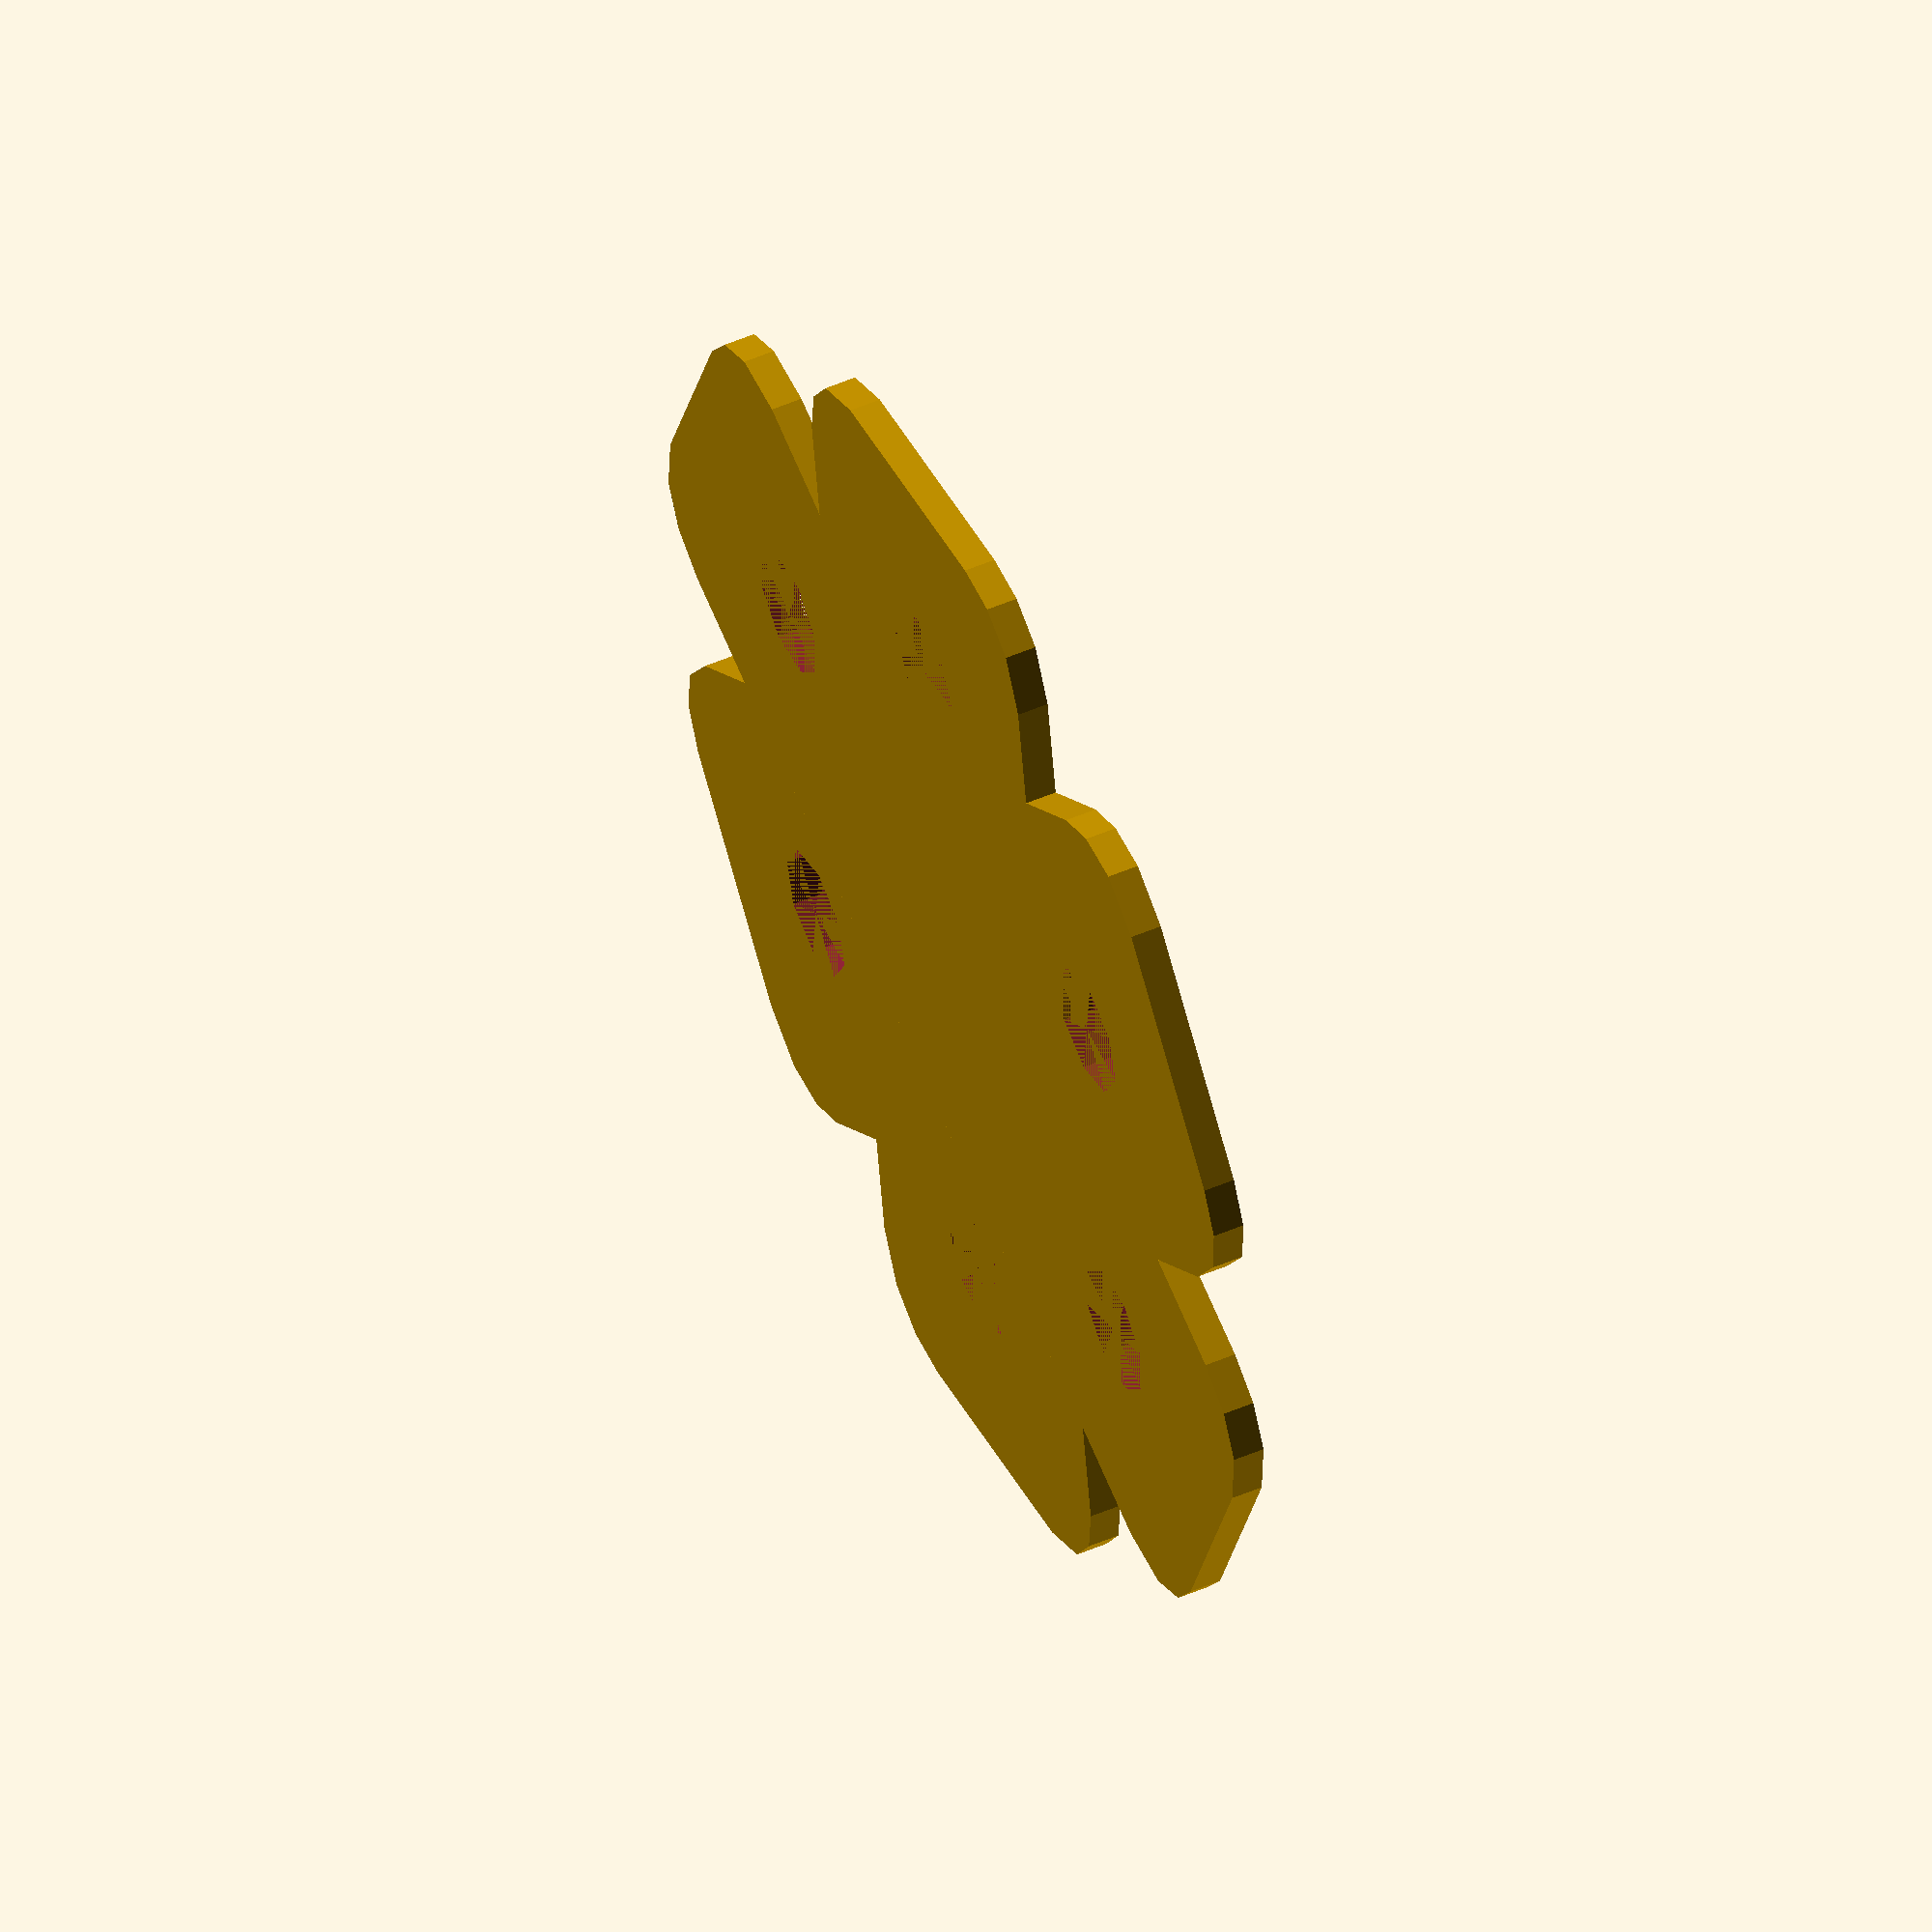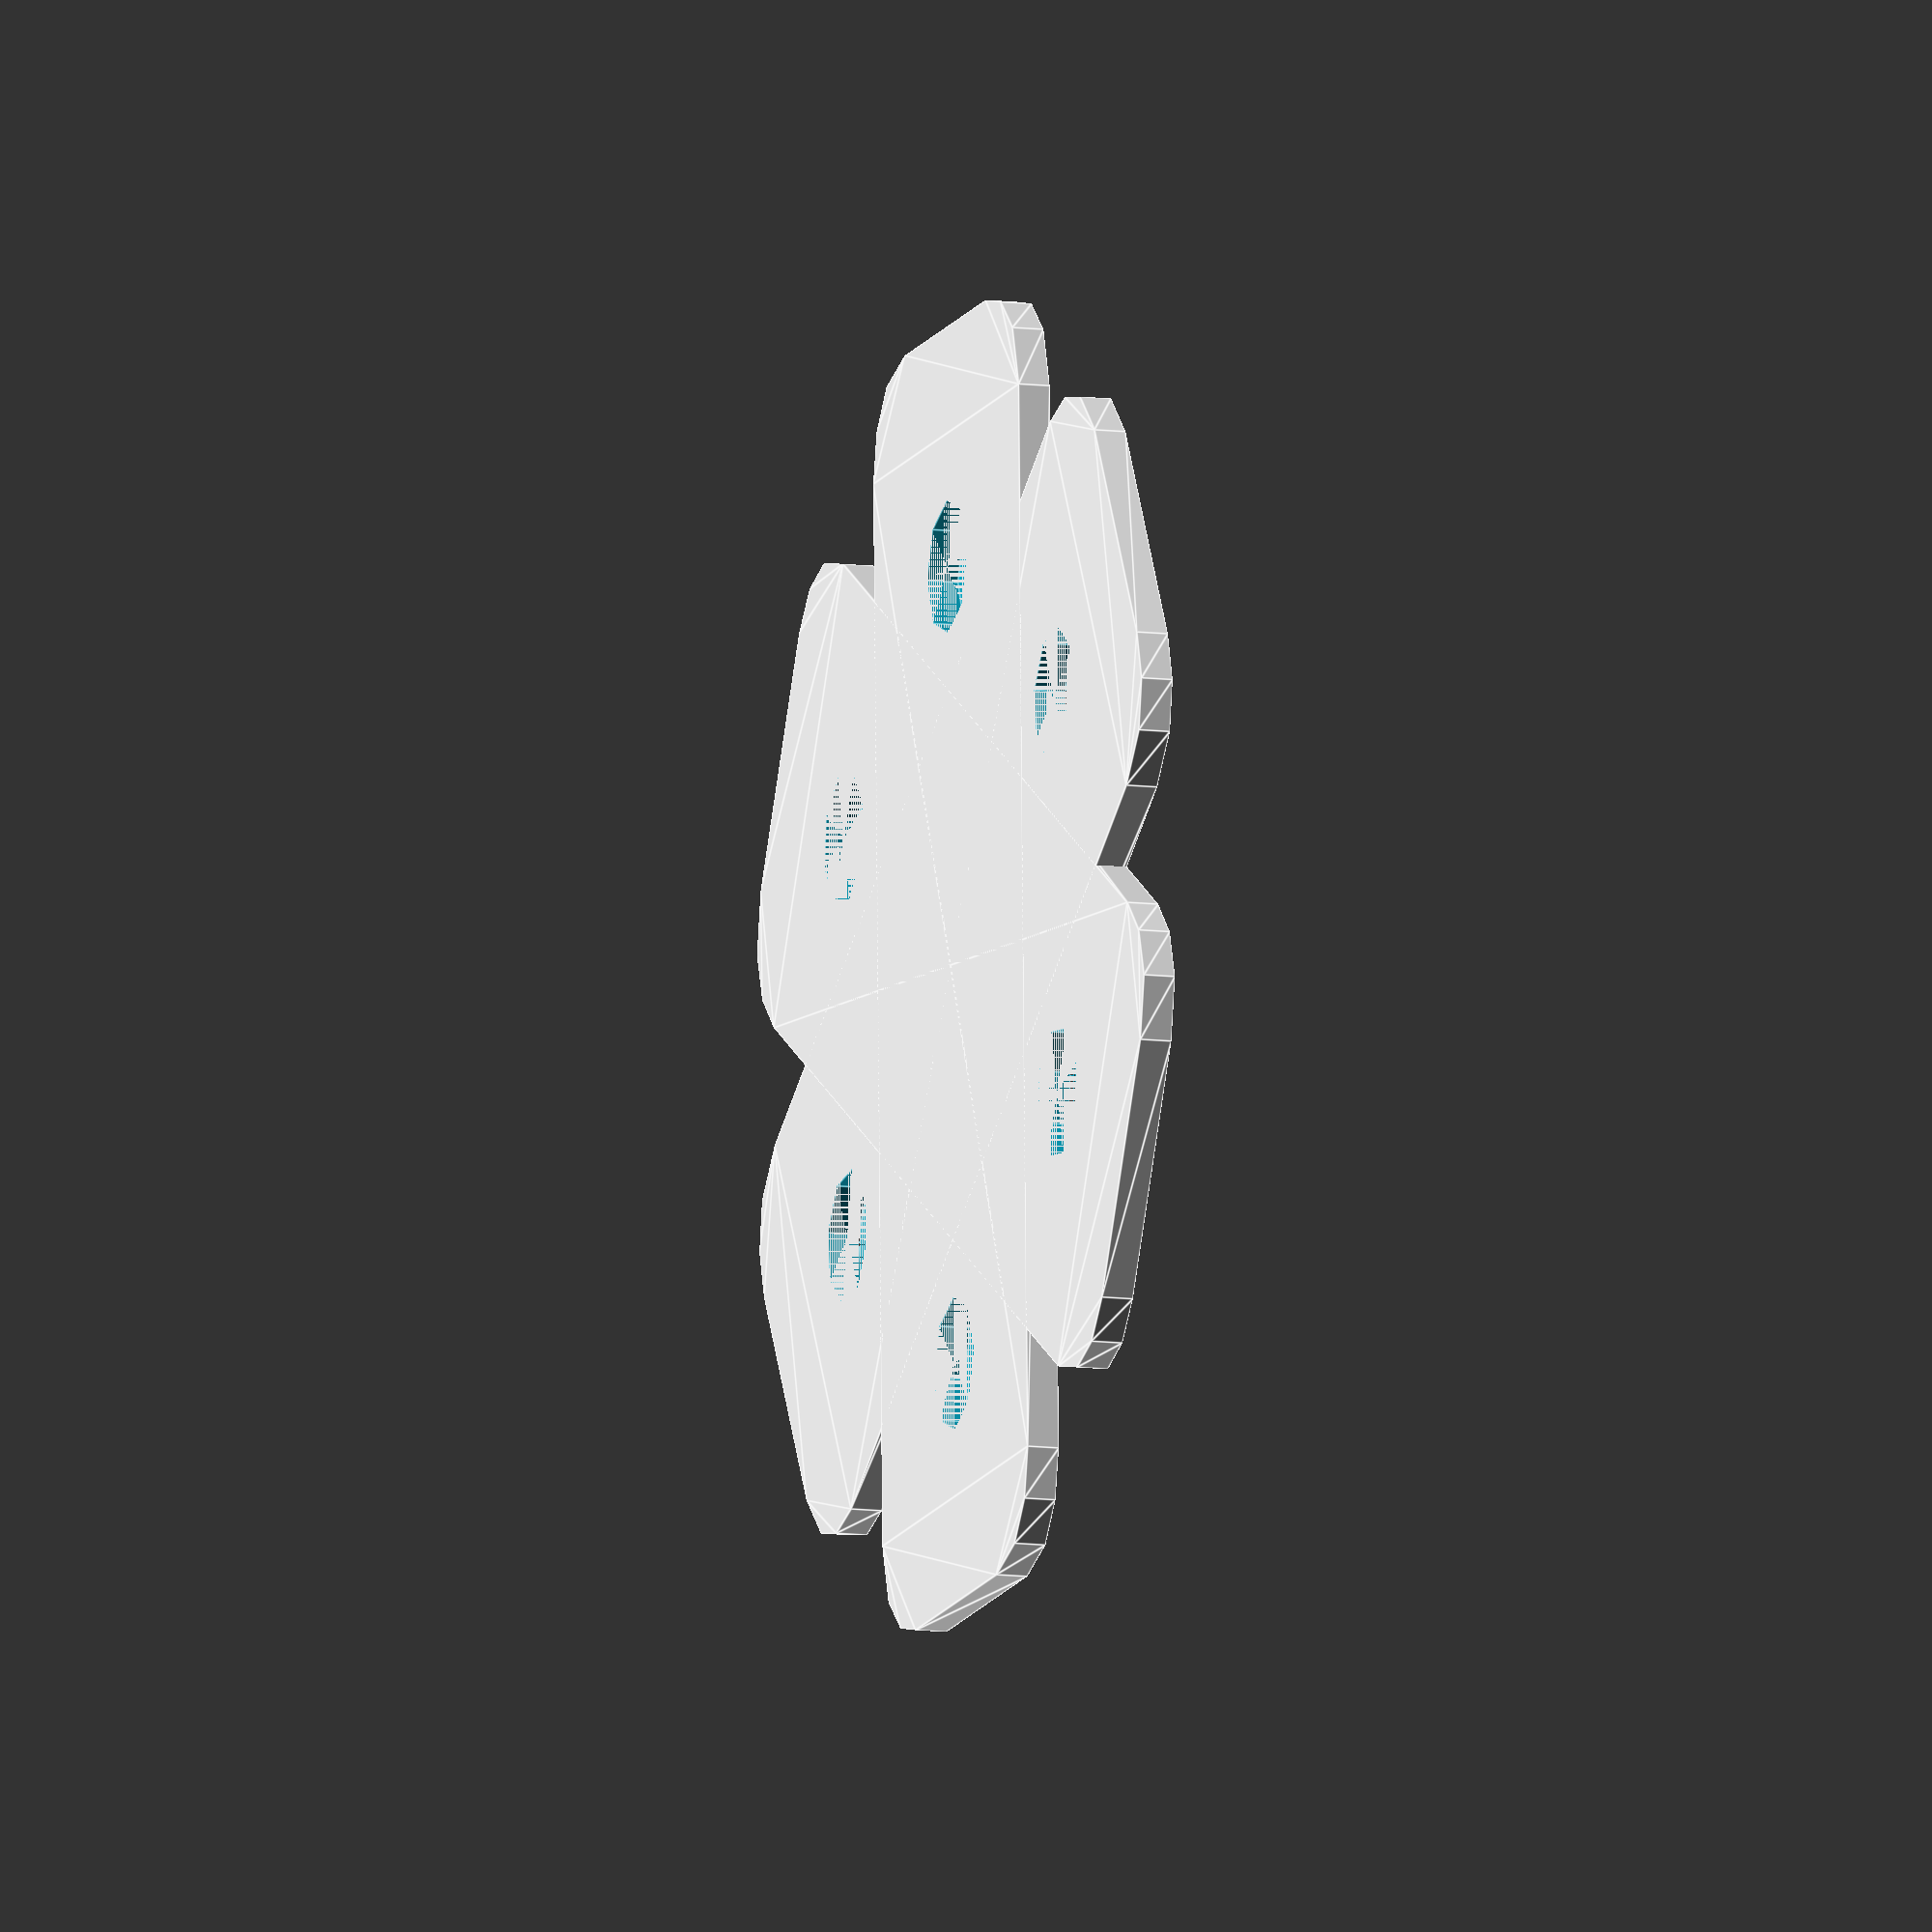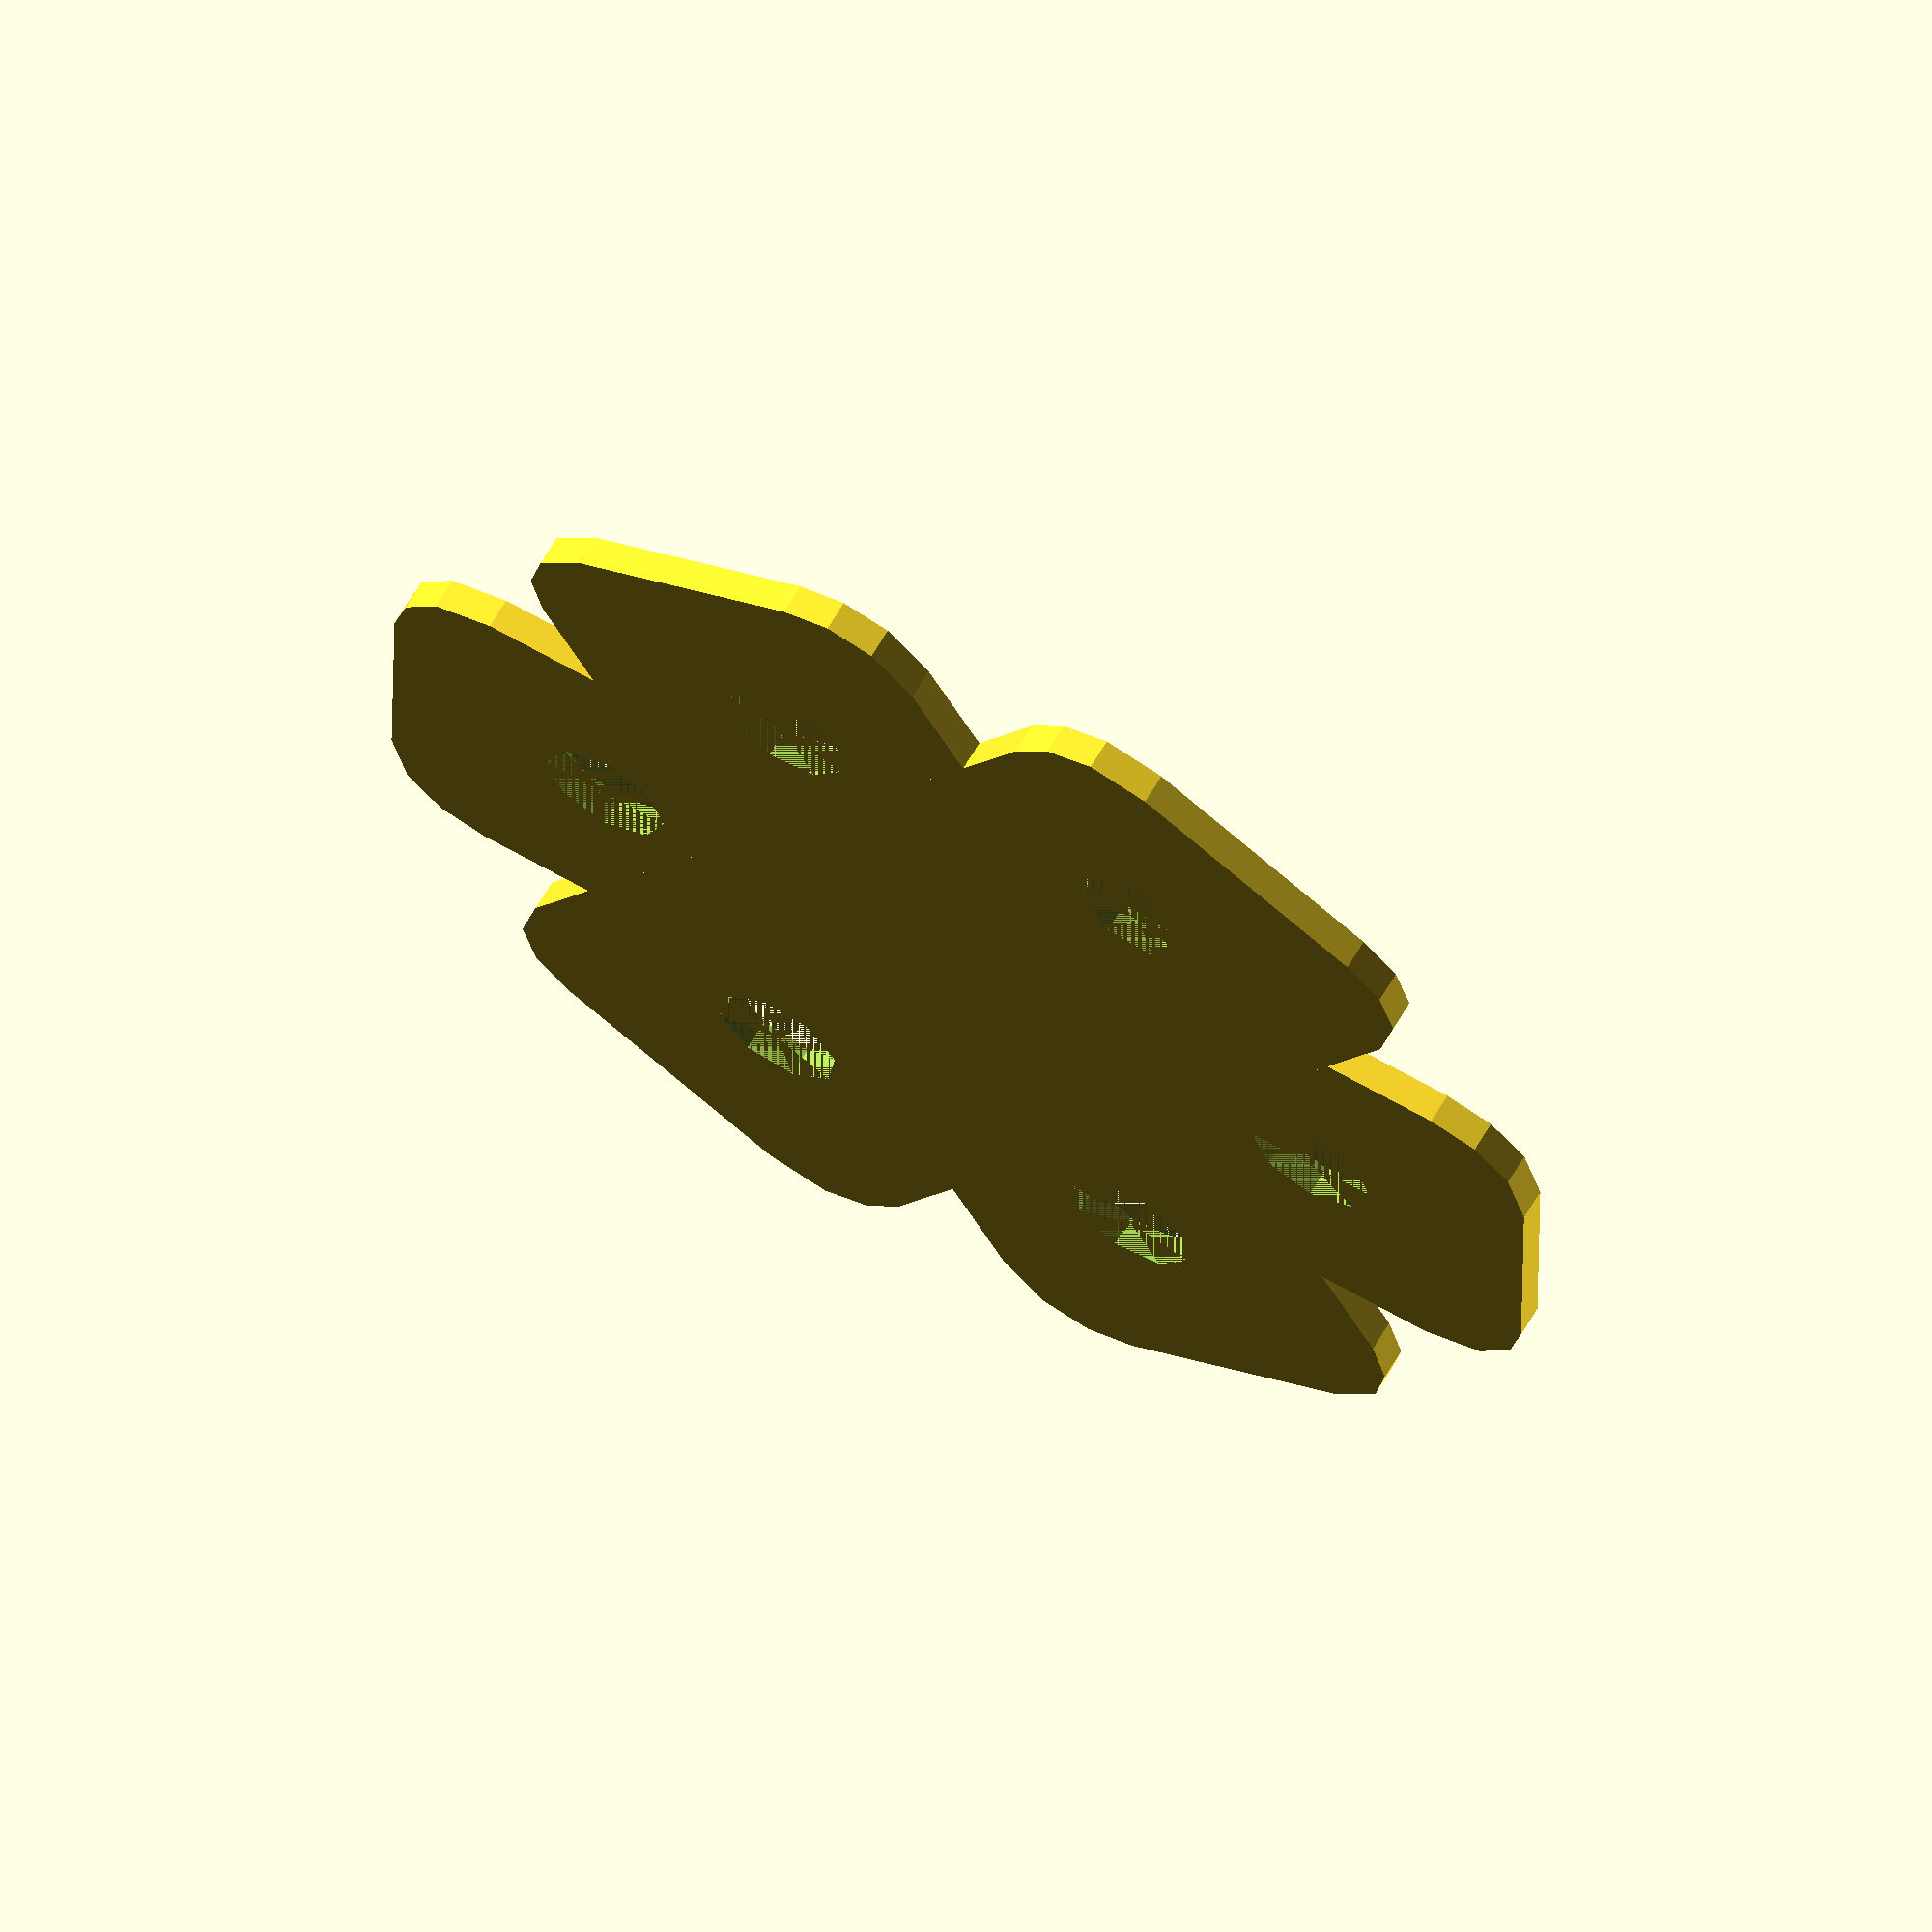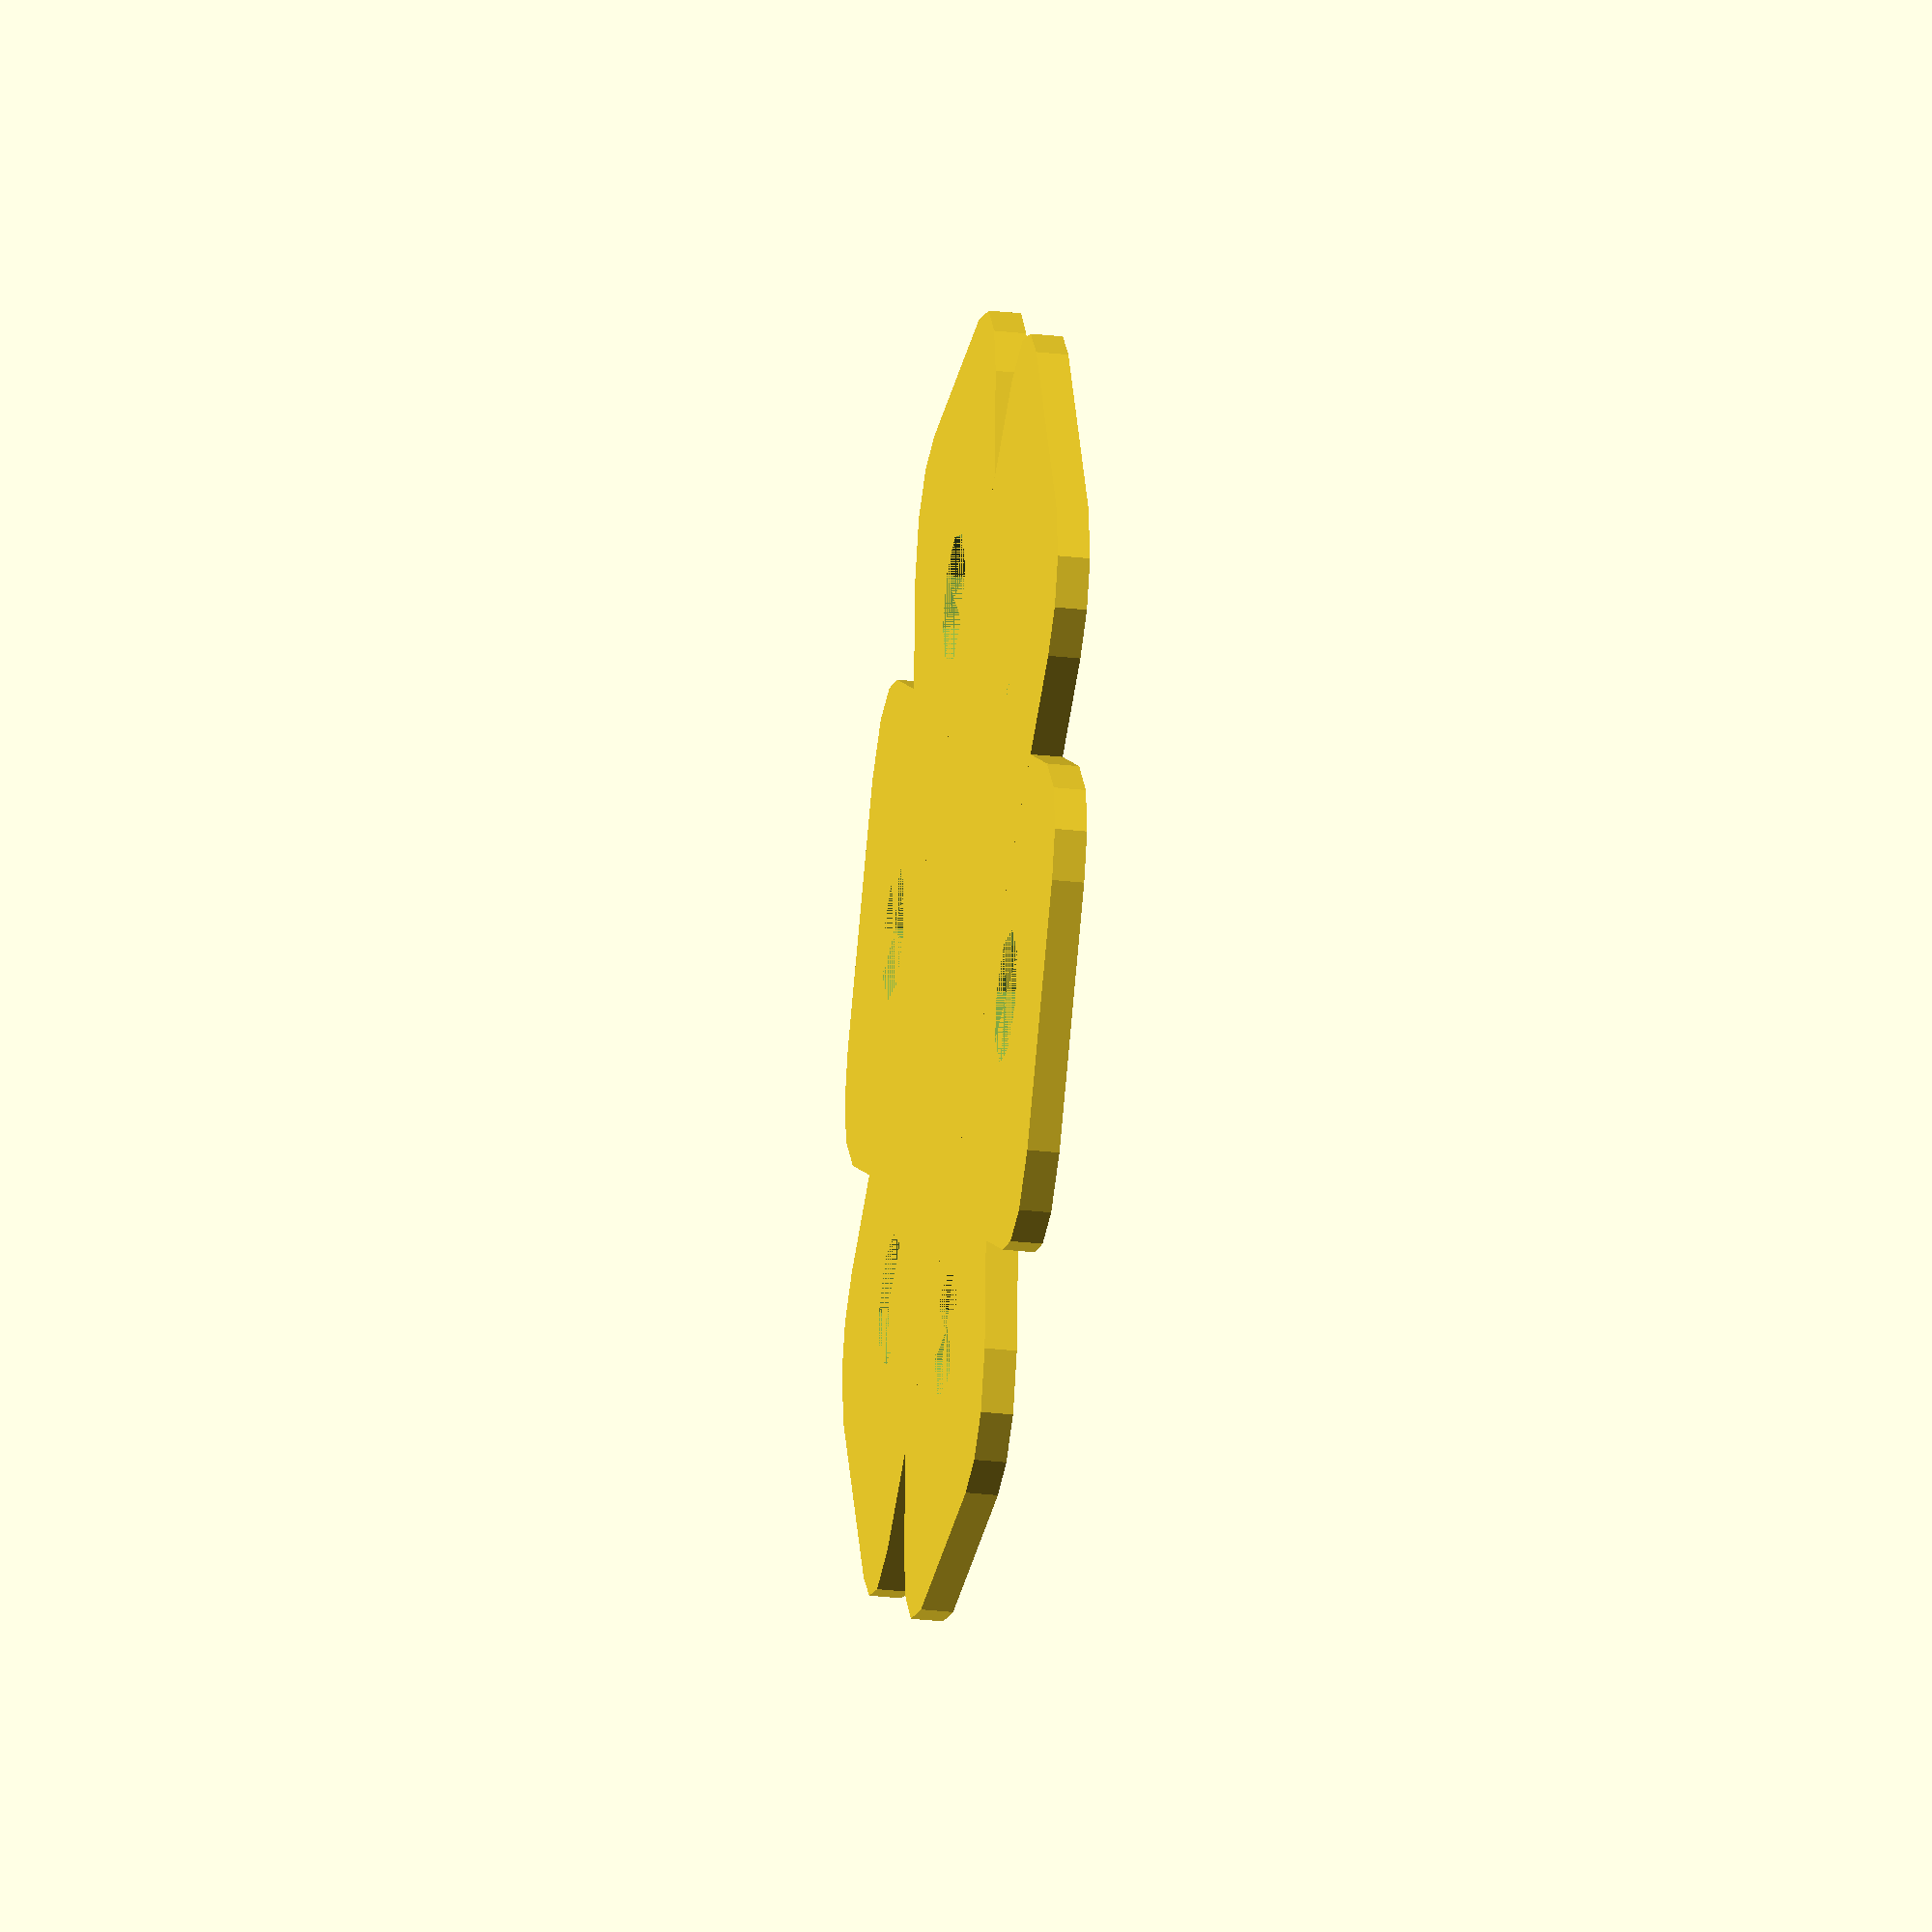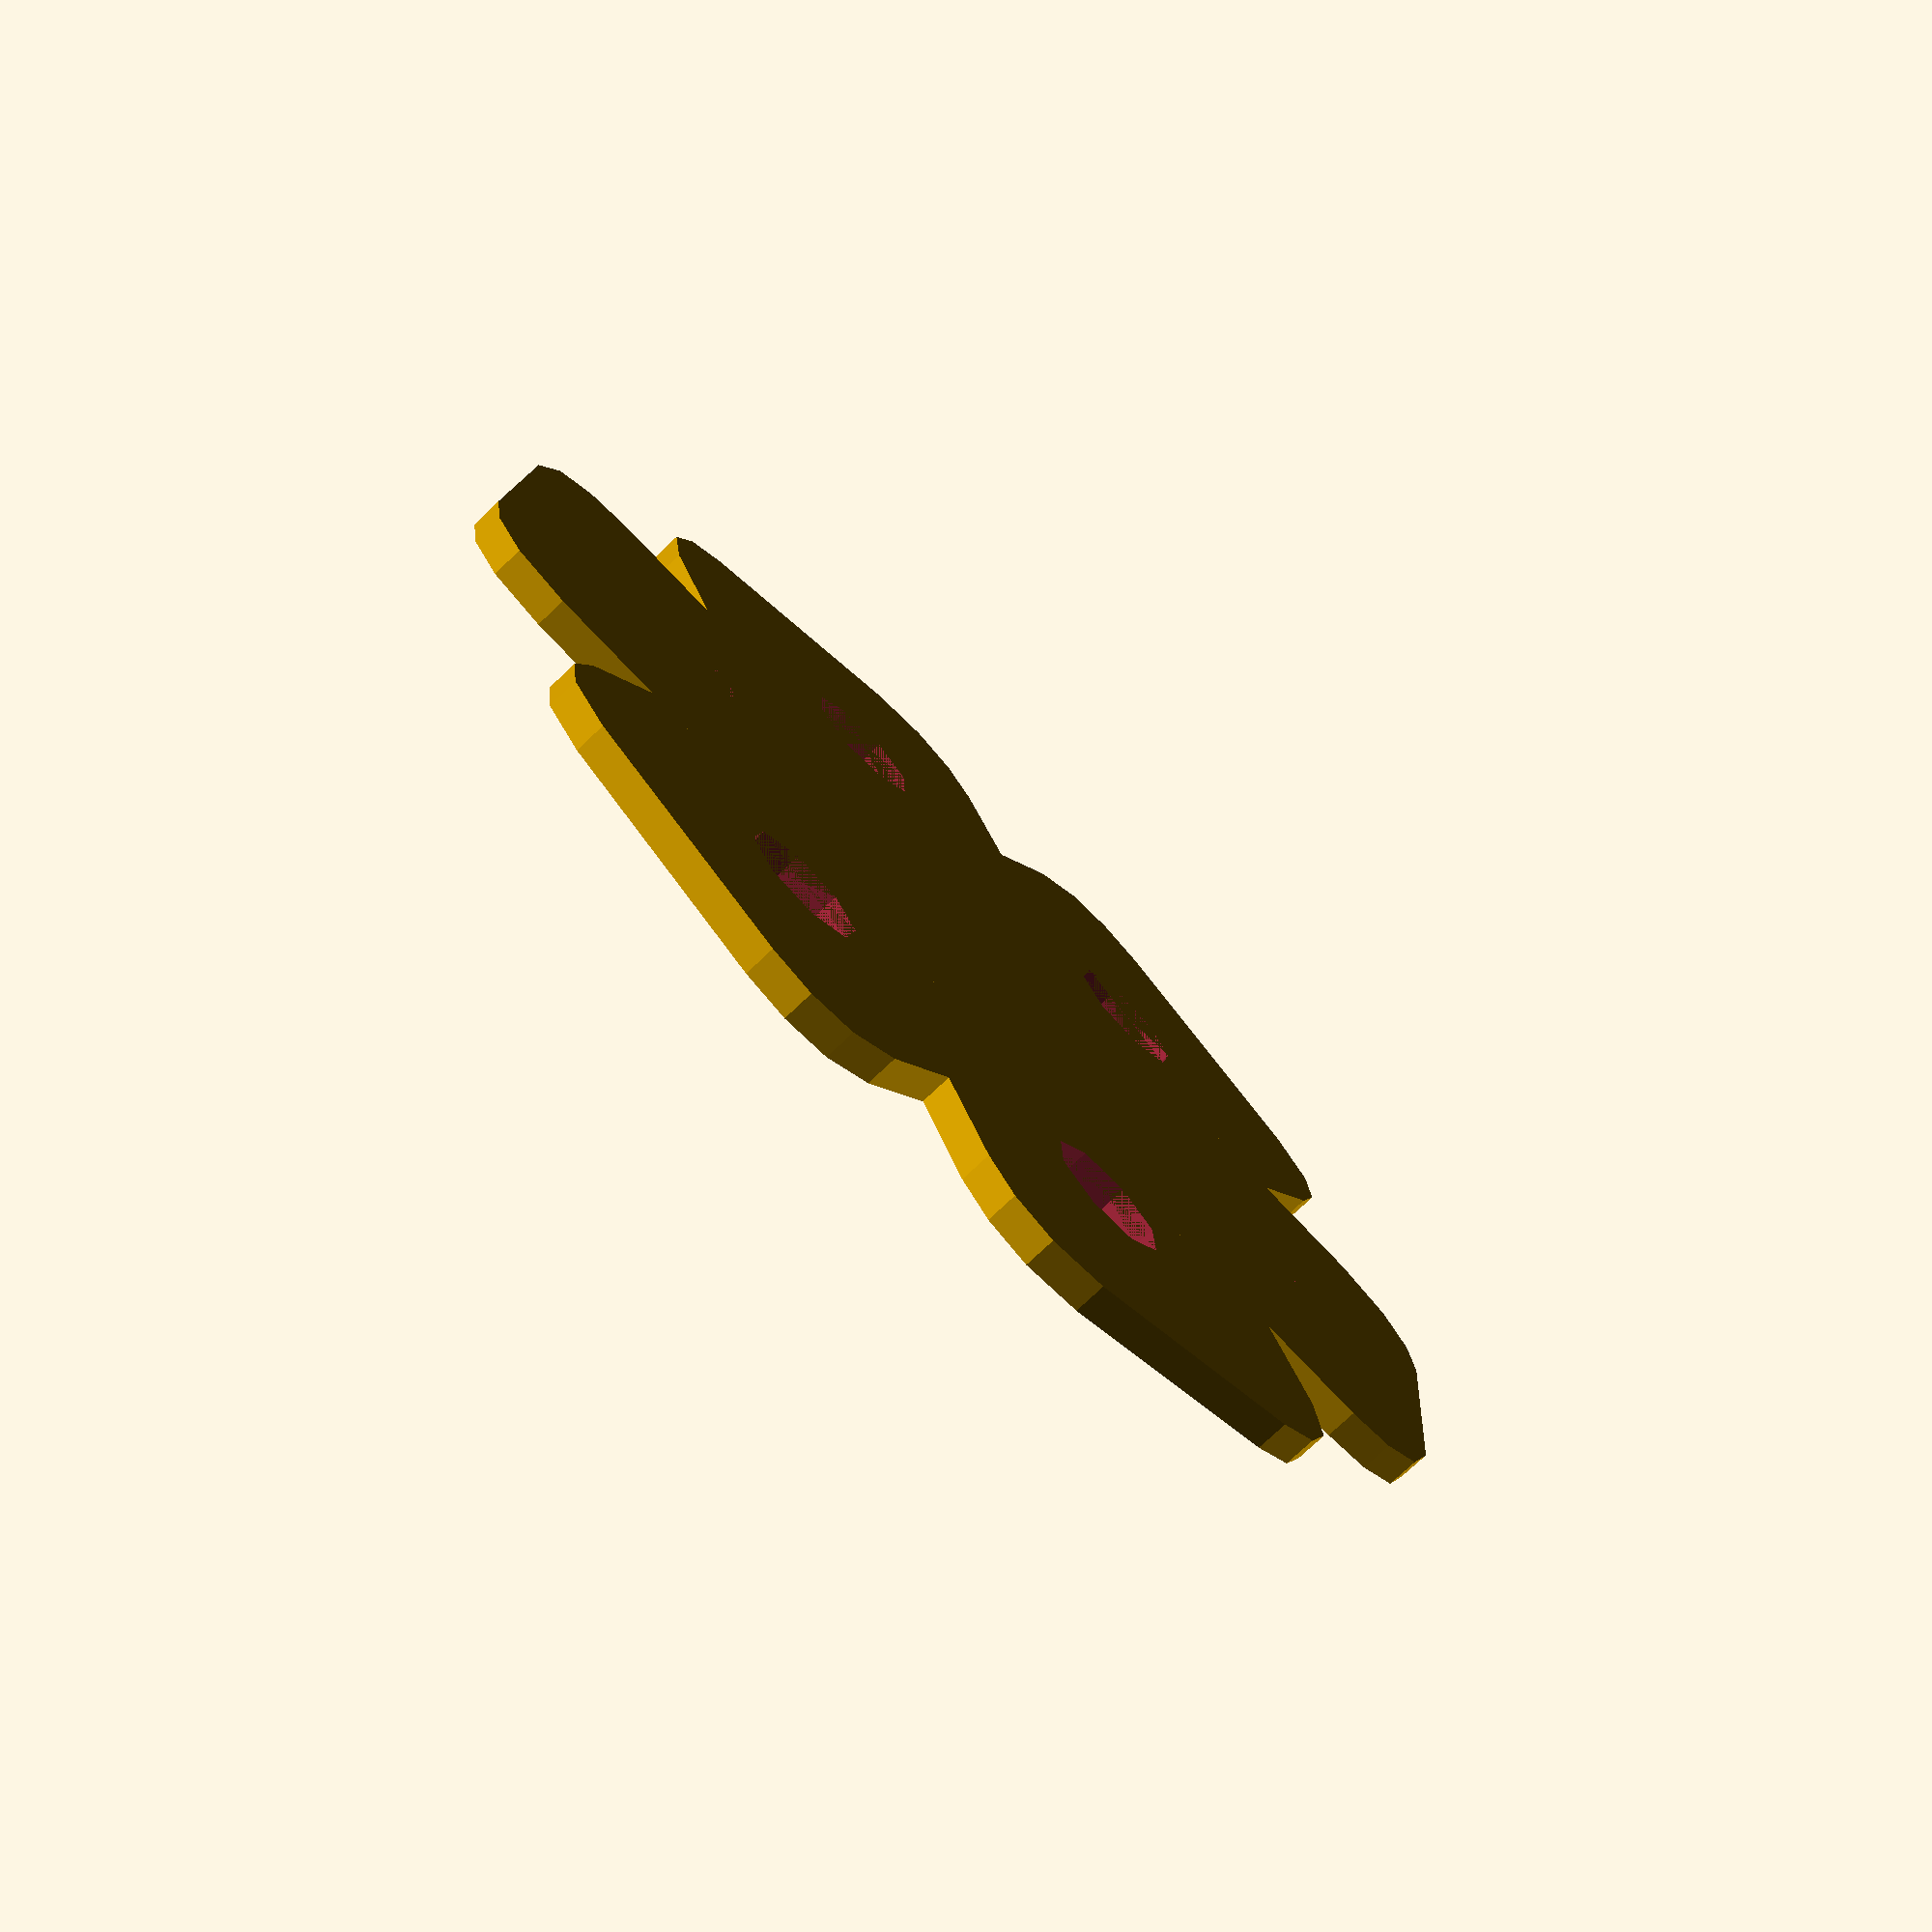
<openscad>

// Parameters for the link plate
plate_length = 40; // Length of the plate
plate_width = 10;  // Width of the plate
plate_thickness = 1.2; // Thickness of the plate (reduced to match original model)
hole_diameter = 5; // Diameter of the holes
hole_spacing = 30; // Distance between the centers of the holes
curvature = 4; // Amount of curvature along the length (increased to match original model)

// Function to create a single link plate
module link_plate() {
    difference() {
        // Create the curved plate
        linear_extrude(height = plate_thickness) {
            offset(r = curvature) {
                square([plate_length, plate_width], center = true);
            }
        }
        // Create the holes
        translate([-hole_spacing / 2, 0, plate_thickness / 2])
            cylinder(r = hole_diameter / 2, h = plate_thickness, center = true);
        translate([hole_spacing / 2, 0, plate_thickness / 2])
            cylinder(r = hole_diameter / 2, h = plate_thickness, center = true);
    }
}

// Assemble the six link plates in a symmetrical arrangement
module flexible_coupling() {
    for (i = [0:5]) {
        rotate([0, 0, i * 60]) // Rotate each plate by 60 degrees
            translate([0, 0, 0]) // Keep all plates in the same vertical position
                link_plate();
    }
}

// Render the flexible coupling
flexible_coupling();


</openscad>
<views>
elev=129.5 azim=99.0 roll=295.3 proj=o view=solid
elev=10.7 azim=211.6 roll=252.7 proj=o view=edges
elev=295.8 azim=179.3 roll=210.0 proj=o view=solid
elev=209.4 azim=273.5 roll=99.5 proj=o view=solid
elev=253.5 azim=304.6 roll=226.1 proj=p view=wireframe
</views>
